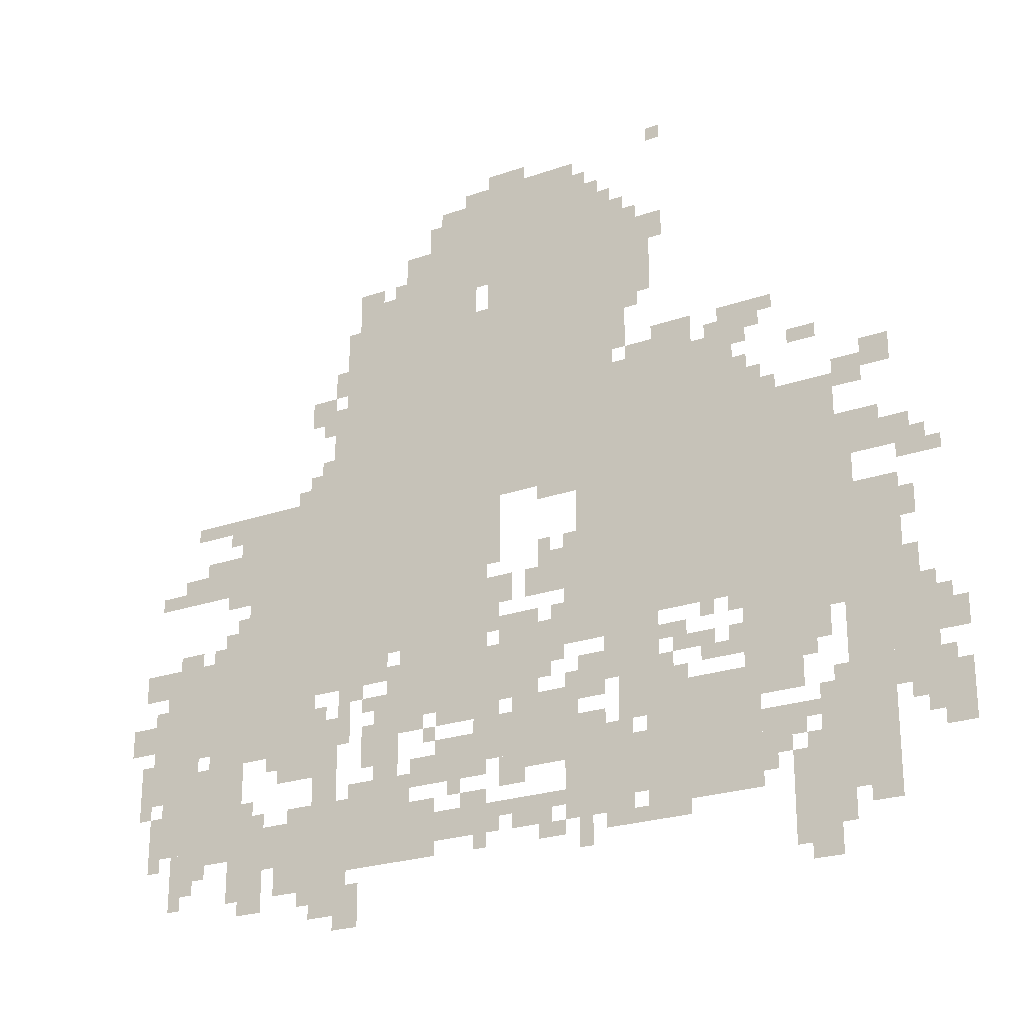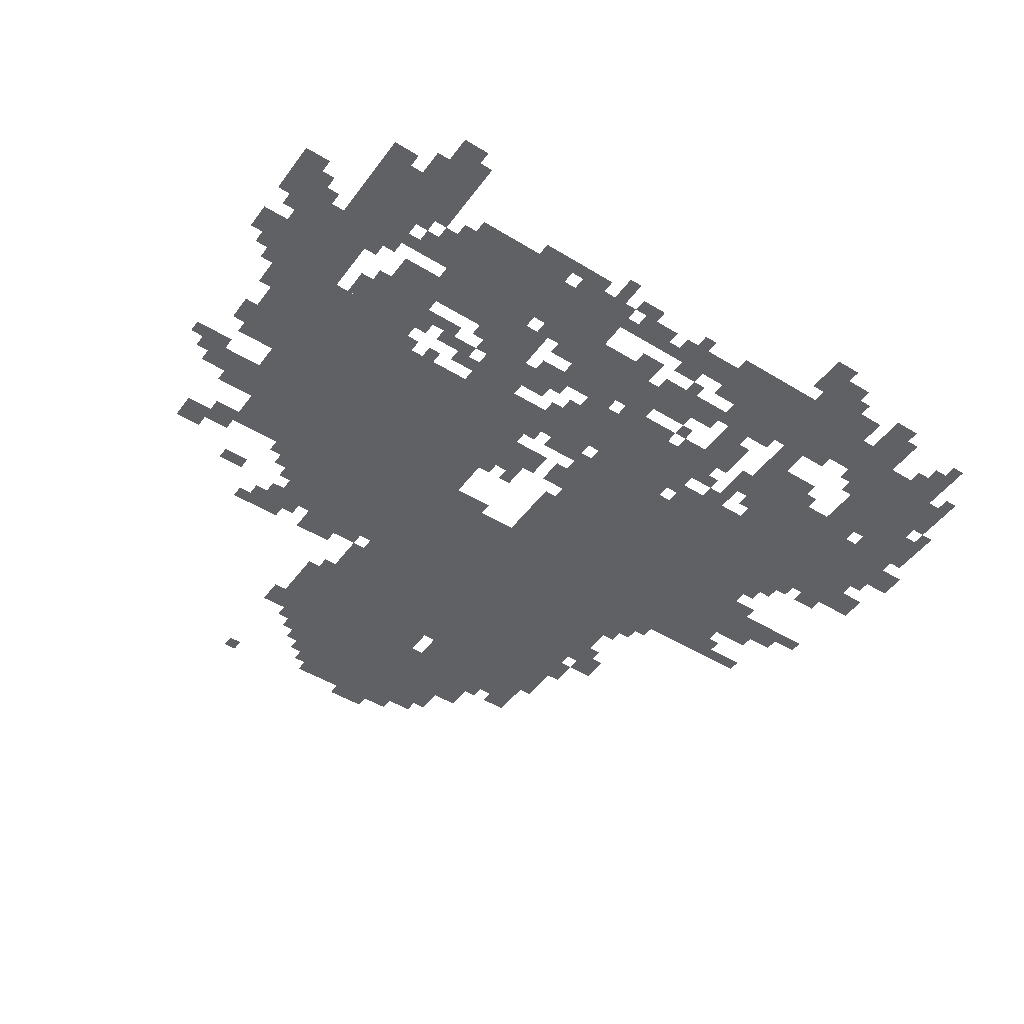
<metadata>
{"format":"obj","ext":"obj","renderer":"f3d","projection":"perspective","resolution":1024,"background":"white","views":[{"elev":-24.0,"azim":-149.7,"up":"+Y"},{"elev":-47.9,"azim":-34.6,"up":"+Z"}]}
</metadata>
<code>
g qisheng-mesh
v -576 610 0
v -576 1026 0
v -928 1026 0
v -928 610 0
v -576 1026 0
v -576 1442 0
v -928 1442 0
v -928 1026 0
v -1184 578 0
v -1184 994 0
v -1504 994 0
v -1504 578 0
v -320 546 0
v -320 1026 0
v -576 1026 0
v -576 546 0
v -1504 578 0
v -1504 994 0
v -1792 994 0
v -1792 578 0
v -960 994 0
v -960 1314 0
v -1280 1314 0
v -1280 994 0
v -960 1314 0
v -960 1634 0
v -1280 1634 0
v -1280 1314 0
v -1280 994 0
v -1280 1186 0
v -1568 1186 0
v -1568 994 0
v -96 450 0
v -96 674 0
v -320 674 0
v -320 450 0
v -1344 162 0
v -1344 354 0
v -1600 354 0
v -1600 162 0
v -96 226 0
v -96 418 0
v -320 418 0
v -320 226 0
v -800 450 0
v -800 578 0
v -1088 578 0
v -1088 450 0
v -736 1442 0
v -736 1602 0
v -928 1602 0
v -928 1442 0
v -1792 130 0
v -1792 450 0
v -1888 450 0
v -1888 130 0
v -1792 450 0
v -1792 770 0
v -1888 770 0
v -1888 450 0
v -1152 162 0
v -1152 354 0
v -1312 354 0
v -1312 162 0
v -1568 354 0
v -1568 578 0
v -1696 578 0
v -1696 354 0
v -416 130 0
v -416 258 0
v -640 258 0
v -640 130 0
v -320 418 0
v -320 546 0
v -512 546 0
v -512 418 0
v -640 130 0
v -640 258 0
v -832 258 0
v -832 130 0
v -1888 322 0
v -1888 546 0
v -1984 546 0
v -1984 322 0
v -1280 354 0
v -1280 578 0
v -1376 578 0
v -1376 354 0
v -1664 66 0
v -1664 226 0
v -1792 226 0
v -1792 66 0
v -960 322 0
v -960 418 0
v -1152 418 0
v -1152 322 0
v -896 1634 0
v -896 1730 0
v -1056 1730 0
v -1056 1634 0
v -928 578 0
v -928 994 0
v -960 994 0
v -960 578 0
v -928 994 0
v -928 1410 0
v -960 1410 0
v -960 994 0
v -832 290 0
v -832 386 0
v -960 386 0
v -960 290 0
v -192 834 0
v -192 930 0
v -320 930 0
v -320 834 0
v -1056 1634 0
v -1056 1730 0
v -1184 1730 0
v -1184 1634 0
v -512 34 0
v -512 130 0
v -608 130 0
v -608 34 0
v -1088 674 0
v -1088 770 0
v -1184 770 0
v -1184 674 0
v -1984 226 0
v -1984 354 0
v -2047 354 0
v -2047 226 0
v -1280 1314 0
v -1280 1442 0
v -1344 1442 0
v -1344 1314 0
v -320 162 0
v -320 290 0
v -384 290 0
v -384 162 0
v -1728 226 0
v -1728 354 0
v -1792 354 0
v -1792 226 0
v -1280 1442 0
v -1280 1570 0
v -1344 1570 0
v -1344 1442 0
v -608 1442 0
v -608 1506 0
v -736 1506 0
v -736 1442 0
v -576 546 0
v -576 610 0
v -704 610 0
v -704 546 0
v -672 386 0
v -672 514 0
v -736 514 0
v -736 386 0
v -512 354 0
v -512 482 0
v -576 482 0
v -576 354 0
v -672 258 0
v -672 386 0
v -736 386 0
v -736 258 0
v -960 930 0
v -960 994 0
v -1088 994 0
v -1088 930 0
v -992 578 0
v -992 642 0
v -1088 642 0
v -1088 578 0
v -416 354 0
v -416 418 0
v -512 418 0
v -512 354 0
v -1024 162 0
v -1024 226 0
v -1120 226 0
v -1120 162 0
v -1536 1186 0
v -1536 1250 0
v -1632 1250 0
v -1632 1186 0
v -1120 546 0
v -1120 642 0
v -1184 642 0
v -1184 546 0
v -1696 514 0
v -1696 578 0
v -1792 578 0
v -1792 514 0
v -832 1602 0
v -832 1698 0
v -896 1698 0
v -896 1602 0
v -1376 1186 0
v -1376 1250 0
v -1472 1250 0
v -1472 1186 0
v -1184 450 0
v -1184 514 0
v -1280 514 0
v -1280 450 0
v -736 418 0
v -736 514 0
v -800 514 0
v -800 418 0
v -736 514 0
v -736 610 0
v -800 610 0
v -800 514 0
v -1376 354 0
v -1376 418 0
v -1472 418 0
v -1472 354 0
v -1792 834 0
v -1792 898 0
v -1888 898 0
v -1888 834 0
v -1472 354 0
v -1472 418 0
v -1568 418 0
v -1568 354 0
v -320 66 0
v -320 162 0
v -384 162 0
v -384 66 0
v -1088 930 0
v -1088 994 0
v -1184 994 0
v -1184 930 0
v -832 162 0
v -832 226 0
v -928 226 0
v -928 162 0
v -512 258 0
v -512 354 0
v -576 354 0
v -576 258 0
v -1568 994 0
v -1568 1026 0
v -1728 1026 0
v -1728 994 0
v -480 1026 0
v -480 1090 0
v -544 1090 0
v -544 1026 0
v -480 1218 0
v -480 1282 0
v -544 1282 0
v -544 1218 0
v -768 290 0
v -768 354 0
v -832 354 0
v -832 290 0
v 0 482 0
v 0 546 0
v -64 546 0
v -64 482 0
v -32 610 0
v -32 674 0
v -96 674 0
v -96 610 0
v -1696 450 0
v -1696 514 0
v -1760 514 0
v -1760 450 0
v -608 258 0
v -608 322 0
v -672 322 0
v -672 258 0
v -1984 418 0
v -1984 482 0
v -2047 482 0
v -2047 418 0
v -1568 1026 0
v -1568 1090 0
v -1632 1090 0
v -1632 1026 0
v -1696 2 0
v -1696 66 0
v -1760 66 0
v -1760 2 0
v -1856 1026 0
v -1856 1090 0
v -1920 1090 0
v -1920 1026 0
v -256 674 0
v -256 738 0
v -320 738 0
v -320 674 0
v -128 834 0
v -128 898 0
v -192 898 0
v -192 834 0
v -1024 418 0
v -1024 450 0
v -1152 450 0
v -1152 418 0
v -1888 642 0
v -1888 770 0
v -1920 770 0
v -1920 642 0
v -64 450 0
v -64 578 0
v -96 578 0
v -96 450 0
v -544 1122 0
v -544 1250 0
v -576 1250 0
v -576 1122 0
v -1888 834 0
v -1888 898 0
v -1952 898 0
v -1952 834 0
v -928 162 0
v -928 226 0
v -992 226 0
v -992 162 0
v -1728 994 0
v -1728 1026 0
v -1856 1026 0
v -1856 994 0
v -1344 1346 0
v -1344 1442 0
v -1376 1442 0
v -1376 1346 0
v -1152 418 0
v -1152 450 0
v -1248 450 0
v -1248 418 0
v -1344 1442 0
v -1344 1538 0
v -1376 1538 0
v -1376 1442 0
v -544 1026 0
v -544 1122 0
v -576 1122 0
v -576 1026 0
v -1888 546 0
v -1888 642 0
v -1920 642 0
v -1920 546 0
v -64 354 0
v -64 450 0
v -96 450 0
v -96 354 0
v -128 194 0
v -128 226 0
v -224 226 0
v -224 194 0
v -1248 130 0
v -1248 162 0
v -1344 162 0
v -1344 130 0
v -160 994 0
v -160 1026 0
v -256 1026 0
v -256 994 0
v -1344 130 0
v -1344 162 0
v -1440 162 0
v -1440 130 0
v -928 1538 0
v -928 1634 0
v -960 1634 0
v -960 1538 0
v -992 290 0
v -992 322 0
v -1088 322 0
v -1088 290 0
v -960 834 0
v -960 930 0
v -992 930 0
v -992 834 0
v -832 418 0
v -832 450 0
v -928 450 0
v -928 418 0
v -224 194 0
v -224 226 0
v -320 226 0
v -320 194 0
v -1376 1474 0
v -1376 1538 0
v -1408 1538 0
v -1408 1474 0
v -544 1282 0
v -544 1346 0
v -576 1346 0
v -576 1282 0
v -1312 1186 0
v -1312 1218 0
v -1376 1218 0
v -1376 1186 0
v -256 962 0
v -256 994 0
v -320 994 0
v -320 962 0
v -64 834 0
v -64 866 0
v -128 866 0
v -128 834 0
v -1696 1122 0
v -1696 1154 0
v -1760 1154 0
v -1760 1122 0
v -1792 1026 0
v -1792 1058 0
v -1856 1058 0
v -1856 1026 0
v -1632 258 0
v -1632 322 0
v -1664 322 0
v -1664 258 0
v -384 194 0
v -384 258 0
v -416 258 0
v -416 194 0
v -128 130 0
v -128 194 0
v -160 194 0
v -160 130 0
v -224 418 0
v -224 450 0
v -288 450 0
v -288 418 0
v -640 386 0
v -640 450 0
v -672 450 0
v -672 386 0
v -1152 354 0
v -1152 386 0
v -1216 386 0
v -1216 354 0
v -1184 1634 0
v -1184 1698 0
v -1216 1698 0
v -1216 1634 0
v -800 1602 0
v -800 1666 0
v -832 1666 0
v -832 1602 0
v -608 1506 0
v -608 1538 0
v -672 1538 0
v -672 1506 0
v -288 130 0
v -288 194 0
v -320 194 0
v -320 130 0
v -416 98 0
v -416 130 0
v -480 130 0
v -480 98 0
v -608 34 0
v -608 98 0
v -640 98 0
v -640 34 0
v -1920 290 0
v -1920 322 0
v -1984 322 0
v -1984 290 0
v -448 258 0
v -448 290 0
v -512 290 0
v -512 258 0
v -1664 258 0
v -1664 322 0
v -1696 322 0
v -1696 258 0
v -1376 418 0
v -1376 482 0
v -1408 482 0
v -1408 418 0
v -736 258 0
v -736 322 0
v -768 322 0
v -768 258 0
v -160 130 0
v -160 194 0
v -192 194 0
v -192 130 0
v -896 226 0
v -896 258 0
v -960 258 0
v -960 226 0
v -1088 130 0
v -1088 162 0
v -1152 162 0
v -1152 130 0
v -992 258 0
v -992 290 0
v -1056 290 0
v -1056 258 0
v -1184 98 0
v -1184 162 0
v -1216 162 0
v -1216 98 0
v -1056 674 0
v -1056 738 0
v -1088 738 0
v -1088 674 0
v -1920 674 0
v -1920 738 0
v -1952 738 0
v -1952 674 0
v -992 674 0
v -992 738 0
v -1024 738 0
v -1024 674 0
v -256 802 0
v -256 834 0
v -320 834 0
v -320 802 0
v -1792 770 0
v -1792 834 0
v -1824 834 0
v -1824 770 0
v -1376 514 0
v -1376 546 0
v -1440 546 0
v -1440 514 0
v -1824 98 0
v -1824 130 0
v -1888 130 0
v -1888 98 0
v -704 514 0
v -704 578 0
v -736 578 0
v -736 514 0
v -128 674 0
v -128 706 0
v -192 706 0
v -192 674 0
v -1920 546 0
v -1920 610 0
v -1952 610 0
v -1952 546 0
v -256 994 0
v -256 1026 0
v -320 1026 0
v -320 994 0
v -1312 258 0
v -1312 322 0
v -1344 322 0
v -1344 258 0
v -64 258 0
v -64 322 0
v -96 322 0
v -96 258 0
v -32 386 0
v -32 450 0
v -64 450 0
v -64 386 0
v -32 322 0
v -32 386 0
v -64 386 0
v -64 322 0
v -1312 194 0
v -1312 258 0
v -1344 258 0
v -1344 194 0
v -928 1474 0
v -928 1538 0
v -960 1538 0
v -960 1474 0
v -1280 1250 0
v -1280 1314 0
v -1312 1314 0
v -1312 1250 0
v -960 1730 0
v -960 1762 0
v -1024 1762 0
v -1024 1730 0
v -1600 258 0
v -1600 322 0
v -1632 322 0
v -1632 258 0
v -1600 194 0
v -1600 258 0
v -1632 258 0
v -1632 194 0
v -960 674 0
v -960 738 0
v -992 738 0
v -992 674 0
v -960 610 0
v -960 674 0
v -992 674 0
v -992 610 0
v -1088 290 0
v -1088 322 0
v -1152 322 0
v -1152 290 0
v -960 770 0
v -960 834 0
v -992 834 0
v -992 770 0
v -928 418 0
v -928 450 0
v -992 450 0
v -992 418 0
v -800 578 0
v -800 610 0
v -864 610 0
v -864 578 0
v -576 482 0
v -576 546 0
v -608 546 0
v -608 482 0
v -576 418 0
v -576 482 0
v -608 482 0
v -608 418 0
v -1088 482 0
v -1088 546 0
v -1120 546 0
v -1120 482 0
v -864 578 0
v -864 610 0
v -928 610 0
v -928 578 0
v -1088 546 0
v -1088 610 0
v -1120 610 0
v -1120 546 0
v -1088 898 0
v -1088 930 0
v -1152 930 0
v -1152 898 0
v -96 418 0
v -96 450 0
v -160 450 0
v -160 418 0
v -1920 802 0
v -1920 834 0
v -1984 834 0
v -1984 802 0
v -1184 546 0
v -1184 578 0
v -1248 578 0
v -1248 546 0
v -1472 450 0
v -1472 482 0
v -1536 482 0
v -1536 450 0
v -64 194 0
v -64 258 0
v -96 258 0
v -96 194 0
v -1792 898 0
v -1792 930 0
v -1856 930 0
v -1856 898 0
v -1408 482 0
v -1408 514 0
v -1472 514 0
v -1472 482 0
v -1536 546 0
v -1536 578 0
v -1568 578 0
v -1568 546 0
v -608 514 0
v -608 546 0
v -640 546 0
v -640 514 0
v -1472 546 0
v -1472 578 0
v -1504 578 0
v -1504 546 0
v -288 738 0
v -288 770 0
v -320 770 0
v -320 738 0
v -384 386 0
v -384 418 0
v -416 418 0
v -416 386 0
v -1152 642 0
v -1152 674 0
v -1184 674 0
v -1184 642 0
v -224 674 0
v -224 706 0
v -256 706 0
v -256 674 0
v -1152 450 0
v -1152 482 0
v -1184 482 0
v -1184 450 0
v -1984 482 0
v -1984 514 0
v -2016 514 0
v -2016 482 0
v -1696 418 0
v -1696 450 0
v -1728 450 0
v -1728 418 0
v -1408 418 0
v -1408 450 0
v -1440 450 0
v -1440 418 0
v -1536 482 0
v -1536 514 0
v -1568 514 0
v -1568 482 0
v -1248 514 0
v -1248 546 0
v -1280 546 0
v -1280 514 0
v -1120 514 0
v -1120 546 0
v -1152 546 0
v -1152 514 0
v -640 482 0
v -640 514 0
v -672 514 0
v -672 482 0
v -512 482 0
v -512 514 0
v -544 514 0
v -544 482 0
v -1696 226 0
v -1696 258 0
v -1728 258 0
v -1728 226 0
v -992 194 0
v -992 226 0
v -1024 226 0
v -1024 194 0
v -864 258 0
v -864 290 0
v -896 290 0
v -896 258 0
v -1952 258 0
v -1952 290 0
v -1984 290 0
v -1984 258 0
v -1120 194 0
v -1120 226 0
v -1152 226 0
v -1152 194 0
v -480 66 0
v -480 98 0
v -512 98 0
v -512 66 0
v -1664 34 0
v -1664 66 0
v -1696 66 0
v -1696 34 0
v -192 162 0
v -192 194 0
v -224 194 0
v -224 162 0
v -928 130 0
v -928 162 0
v -960 162 0
v -960 130 0
v -928 386 0
v -928 418 0
v -960 418 0
v -960 386 0
v -1152 386 0
v -1152 418 0
v -1184 418 0
v -1184 386 0
v -576 2 0
v -576 34 0
v -608 34 0
v -608 2 0
v -800 386 0
v -800 418 0
v -832 418 0
v -832 386 0
v -1760 354 0
v -1760 386 0
v -1792 386 0
v -1792 354 0
v -1696 290 0
v -1696 322 0
v -1728 322 0
v -1728 290 0
v -576 258 0
v -576 290 0
v -608 290 0
v -608 258 0
v -1984 354 0
v -1984 386 0
v -2016 386 0
v -2016 354 0
v -320 290 0
v -320 322 0
v -352 322 0
v -352 290 0
v -1152 770 0
v -1152 802 0
v -1184 802 0
v -1184 770 0
v -480 98 0
v -480 130 0
v -512 130 0
v -512 98 0
v -1984 802 0
v -1984 834 0
v -2016 834 0
v -2016 802 0
v -1248 546 0
v -1248 578 0
v -1280 578 0
v -1280 546 0
v -288 98 0
v -288 130 0
v -320 130 0
v -320 98 0
v -1152 898 0
v -1152 930 0
v -1184 930 0
v -1184 898 0
v -1280 1218 0
v -1280 1250 0
v -1312 1250 0
v -1312 1218 0
v -608 2 0
v -608 34 0
v -640 34 0
v -640 2 0
v -1856 898 0
v -1856 930 0
v -1888 930 0
v -1888 898 0
v -128 98 0
v -128 130 0
v -160 130 0
v -160 98 0
v -640 354 0
v -640 386 0
v -672 386 0
v -672 354 0
v -1536 450 0
v -1536 482 0
v -1568 482 0
v -1568 450 0
v -160 418 0
v -160 450 0
v -192 450 0
v -192 418 0
v -288 418 0
v -288 450 0
v -320 450 0
v -320 418 0
v -1472 482 0
v -1472 514 0
v -1504 514 0
v -1504 482 0
v -384 162 0
v -384 194 0
v -416 194 0
v -416 162 0
v -1216 354 0
v -1216 386 0
v -1248 386 0
v -1248 354 0
v -1632 226 0
v -1632 258 0
v -1664 258 0
v -1664 226 0
v -1568 1090 0
v -1568 1122 0
v -1600 1122 0
v -1600 1090 0
v -448 1026 0
v -448 1058 0
v -480 1058 0
v -480 1026 0
v -1568 1154 0
v -1568 1186 0
v -1600 1186 0
v -1600 1154 0
v -512 1090 0
v -512 1122 0
v -544 1122 0
v -544 1090 0
v -1952 834 0
v -1952 866 0
v -1984 866 0
v -1984 834 0
v -1088 770 0
v -1088 802 0
v -1120 802 0
v -1120 770 0
v -1632 1026 0
v -1632 1058 0
v -1664 1058 0
v -1664 1026 0
v -288 930 0
v -288 962 0
v -320 962 0
v -320 930 0
v -1504 1186 0
v -1504 1218 0
v -1536 1218 0
v -1536 1186 0
v -1216 1634 0
v -1216 1666 0
v -1248 1666 0
v -1248 1634 0
v -896 1602 0
v -896 1634 0
v -928 1634 0
v -928 1602 0
v -1024 1730 0
v -1024 1762 0
v -1056 1762 0
v -1056 1730 0
v -1376 1730 0
v -1376 1762 0
v -1408 1762 0
v -1408 1730 0
v -1632 1218 0
v -1632 1250 0
v -1664 1250 0
v -1664 1218 0
v -512 1186 0
v -512 1218 0
v -544 1218 0
v -544 1186 0
v -1280 1570 0
v -1280 1602 0
v -1312 1602 0
v -1312 1570 0
v -704 1506 0
v -704 1538 0
v -736 1538 0
v -736 1506 0
g qisheng-mesh_0
f 3 2 1
f 1 4 3
f 7 6 5
f 5 8 7
f 11 10 9
f 9 12 11
f 15 14 13
f 13 16 15
f 19 18 17
f 17 20 19
f 23 22 21
f 21 24 23
f 27 26 25
f 25 28 27
f 31 30 29
f 29 32 31
f 35 34 33
f 33 36 35
f 39 38 37
f 37 40 39
f 43 42 41
f 41 44 43
f 47 46 45
f 45 48 47
f 51 50 49
f 49 52 51
f 55 54 53
f 53 56 55
f 59 58 57
f 57 60 59
f 63 62 61
f 61 64 63
f 67 66 65
f 65 68 67
f 71 70 69
f 69 72 71
f 75 74 73
f 73 76 75
f 79 78 77
f 77 80 79
f 83 82 81
f 81 84 83
f 87 86 85
f 85 88 87
f 91 90 89
f 89 92 91
f 95 94 93
f 93 96 95
f 99 98 97
f 97 100 99
f 103 102 101
f 101 104 103
f 107 106 105
f 105 108 107
f 111 110 109
f 109 112 111
f 115 114 113
f 113 116 115
f 119 118 117
f 117 120 119
f 123 122 121
f 121 124 123
f 127 126 125
f 125 128 127
f 131 130 129
f 129 132 131
f 135 134 133
f 133 136 135
f 139 138 137
f 137 140 139
f 143 142 141
f 141 144 143
f 147 146 145
f 145 148 147
f 151 150 149
f 149 152 151
f 155 154 153
f 153 156 155
f 159 158 157
f 157 160 159
f 163 162 161
f 161 164 163
f 167 166 165
f 165 168 167
f 171 170 169
f 169 172 171
f 175 174 173
f 173 176 175
f 179 178 177
f 177 180 179
f 183 182 181
f 181 184 183
f 187 186 185
f 185 188 187
f 191 190 189
f 189 192 191
f 195 194 193
f 193 196 195
f 199 198 197
f 197 200 199
f 203 202 201
f 201 204 203
f 207 206 205
f 205 208 207
f 211 210 209
f 209 212 211
f 215 214 213
f 213 216 215
f 219 218 217
f 217 220 219
f 223 222 221
f 221 224 223
f 227 226 225
f 225 228 227
f 231 230 229
f 229 232 231
f 235 234 233
f 233 236 235
f 239 238 237
f 237 240 239
f 243 242 241
f 241 244 243
f 247 246 245
f 245 248 247
f 251 250 249
f 249 252 251
f 255 254 253
f 253 256 255
f 259 258 257
f 257 260 259
f 263 262 261
f 261 264 263
f 267 266 265
f 265 268 267
f 271 270 269
f 269 272 271
f 275 274 273
f 273 276 275
f 279 278 277
f 277 280 279
f 283 282 281
f 281 284 283
f 287 286 285
f 285 288 287
f 291 290 289
f 289 292 291
f 295 294 293
f 293 296 295
f 299 298 297
f 297 300 299
f 303 302 301
f 301 304 303
f 307 306 305
f 305 308 307
f 311 310 309
f 309 312 311
f 315 314 313
f 313 316 315
f 319 318 317
f 317 320 319
f 323 322 321
f 321 324 323
f 327 326 325
f 325 328 327
f 331 330 329
f 329 332 331
f 335 334 333
f 333 336 335
f 339 338 337
f 337 340 339
f 343 342 341
f 341 344 343
f 347 346 345
f 345 348 347
f 351 350 349
f 349 352 351
f 355 354 353
f 353 356 355
f 359 358 357
f 357 360 359
f 363 362 361
f 361 364 363
f 367 366 365
f 365 368 367
f 371 370 369
f 369 372 371
f 375 374 373
f 373 376 375
f 379 378 377
f 377 380 379
f 383 382 381
f 381 384 383
f 387 386 385
f 385 388 387
f 391 390 389
f 389 392 391
f 395 394 393
f 393 396 395
f 399 398 397
f 397 400 399
f 403 402 401
f 401 404 403
f 407 406 405
f 405 408 407
f 411 410 409
f 409 412 411
f 415 414 413
f 413 416 415
f 419 418 417
f 417 420 419
f 423 422 421
f 421 424 423
f 427 426 425
f 425 428 427
f 431 430 429
f 429 432 431
f 435 434 433
f 433 436 435
f 439 438 437
f 437 440 439
f 443 442 441
f 441 444 443
f 447 446 445
f 445 448 447
f 451 450 449
f 449 452 451
f 455 454 453
f 453 456 455
f 459 458 457
f 457 460 459
f 463 462 461
f 461 464 463
f 467 466 465
f 465 468 467
f 471 470 469
f 469 472 471
f 475 474 473
f 473 476 475
f 479 478 477
f 477 480 479
f 483 482 481
f 481 484 483
f 487 486 485
f 485 488 487
f 491 490 489
f 489 492 491
f 495 494 493
f 493 496 495
f 499 498 497
f 497 500 499
f 503 502 501
f 501 504 503
f 507 506 505
f 505 508 507
f 511 510 509
f 509 512 511
f 515 514 513
f 513 516 515
f 519 518 517
f 517 520 519
f 523 522 521
f 521 524 523
f 527 526 525
f 525 528 527
f 531 530 529
f 529 532 531
f 535 534 533
f 533 536 535
f 539 538 537
f 537 540 539
f 543 542 541
f 541 544 543
f 547 546 545
f 545 548 547
f 551 550 549
f 549 552 551
f 555 554 553
f 553 556 555
f 559 558 557
f 557 560 559
f 563 562 561
f 561 564 563
f 567 566 565
f 565 568 567
f 571 570 569
f 569 572 571
f 575 574 573
f 573 576 575
f 579 578 577
f 577 580 579
f 583 582 581
f 581 584 583
f 587 586 585
f 585 588 587
f 591 590 589
f 589 592 591
f 595 594 593
f 593 596 595
f 599 598 597
f 597 600 599
f 603 602 601
f 601 604 603
f 607 606 605
f 605 608 607
f 611 610 609
f 609 612 611
f 615 614 613
f 613 616 615
f 619 618 617
f 617 620 619
f 623 622 621
f 621 624 623
f 627 626 625
f 625 628 627
f 631 630 629
f 629 632 631
f 635 634 633
f 633 636 635
f 639 638 637
f 637 640 639
f 643 642 641
f 641 644 643
f 647 646 645
f 645 648 647
f 651 650 649
f 649 652 651
f 655 654 653
f 653 656 655
f 659 658 657
f 657 660 659
f 663 662 661
f 661 664 663
f 667 666 665
f 665 668 667
f 671 670 669
f 669 672 671
f 675 674 673
f 673 676 675
f 679 678 677
f 677 680 679
f 683 682 681
f 681 684 683
f 687 686 685
f 685 688 687
f 691 690 689
f 689 692 691
f 695 694 693
f 693 696 695
f 699 698 697
f 697 700 699
f 703 702 701
f 701 704 703
f 707 706 705
f 705 708 707
f 711 710 709
f 709 712 711
f 715 714 713
f 713 716 715
f 719 718 717
f 717 720 719
f 723 722 721
f 721 724 723
f 727 726 725
f 725 728 727
f 731 730 729
f 729 732 731
f 735 734 733
f 733 736 735
f 739 738 737
f 737 740 739
f 743 742 741
f 741 744 743
f 747 746 745
f 745 748 747
f 751 750 749
f 749 752 751
f 755 754 753
f 753 756 755
f 759 758 757
f 757 760 759
f 763 762 761
f 761 764 763
f 767 766 765
f 765 768 767
f 771 770 769
f 769 772 771
f 775 774 773
f 773 776 775
f 779 778 777
f 777 780 779
f 783 782 781
f 781 784 783
f 787 786 785
f 785 788 787
f 791 790 789
f 789 792 791
f 795 794 793
f 793 796 795
f 799 798 797
f 797 800 799
f 803 802 801
f 801 804 803
f 807 806 805
f 805 808 807
f 811 810 809
f 809 812 811
f 815 814 813
f 813 816 815
f 819 818 817
f 817 820 819
f 823 822 821
f 821 824 823
f 827 826 825
f 825 828 827
f 831 830 829
f 829 832 831
f 835 834 833
f 833 836 835
f 839 838 837
f 837 840 839
f 843 842 841
f 841 844 843
f 847 846 845
f 845 848 847
f 851 850 849
f 849 852 851
f 855 854 853
f 853 856 855
f 859 858 857
f 857 860 859
f 863 862 861
f 861 864 863
f 867 866 865
f 865 868 867
f 871 870 869
f 869 872 871
f 875 874 873
f 873 876 875
f 879 878 877
f 877 880 879
f 883 882 881
f 881 884 883
f 887 886 885
f 885 888 887
f 891 890 889
f 889 892 891
f 895 894 893
f 893 896 895
f 899 898 897
f 897 900 899
f 903 902 901
f 901 904 903
f 907 906 905
f 905 908 907
f 911 910 909
f 909 912 911
f 915 914 913
f 913 916 915
f 919 918 917
f 917 920 919
f 923 922 921
f 921 924 923
f 927 926 925
f 925 928 927
f 931 930 929
f 929 932 931
f 935 934 933
f 933 936 935
f 939 938 937
f 937 940 939

</code>
